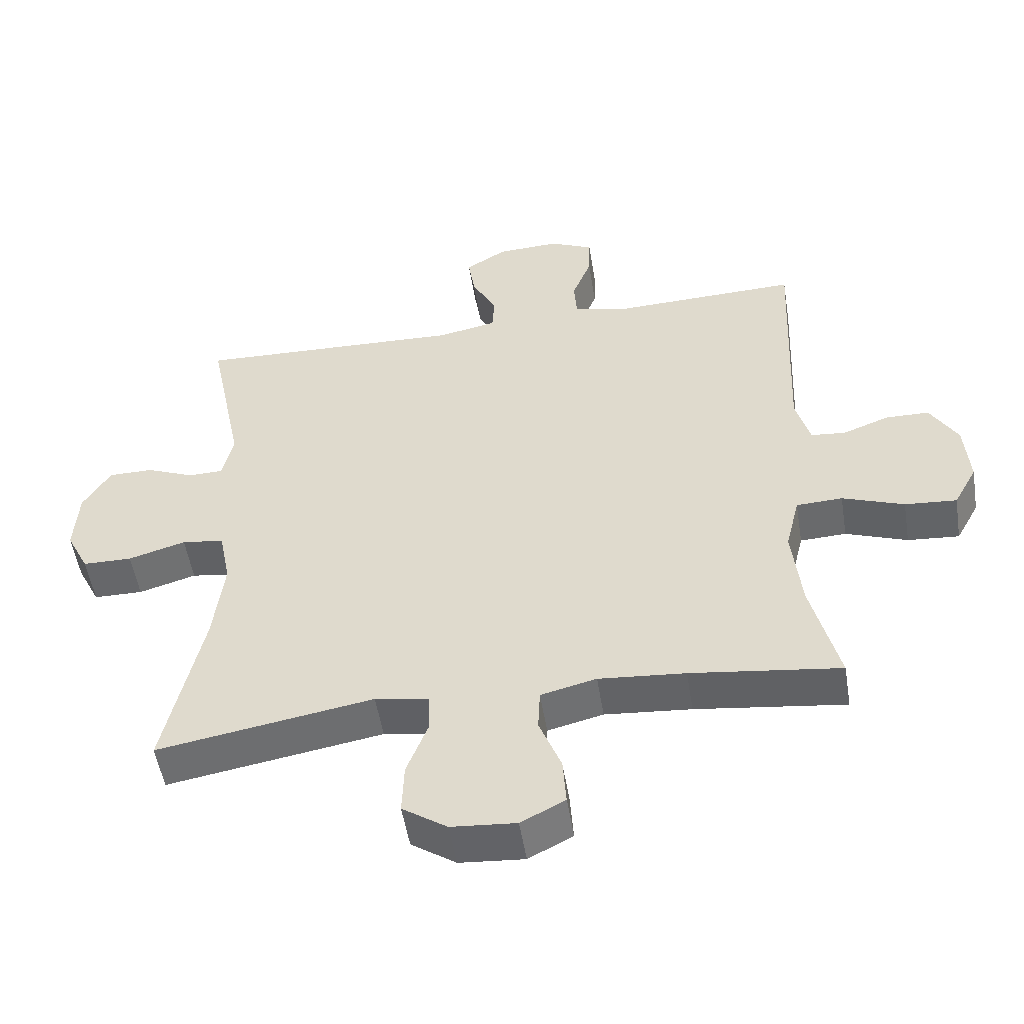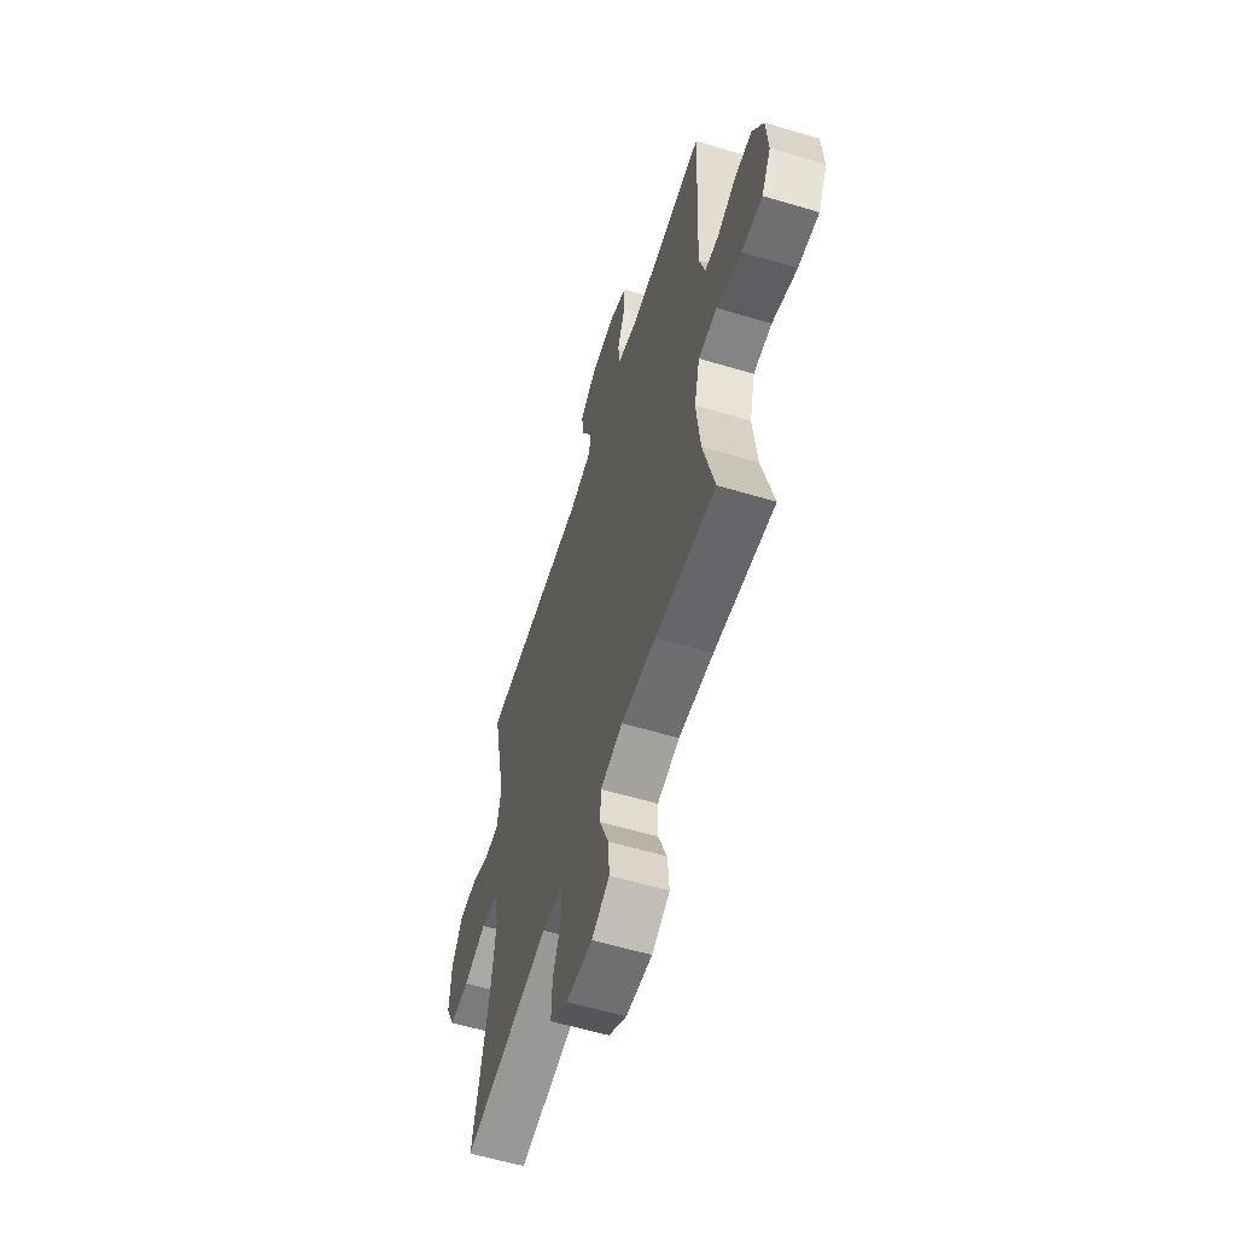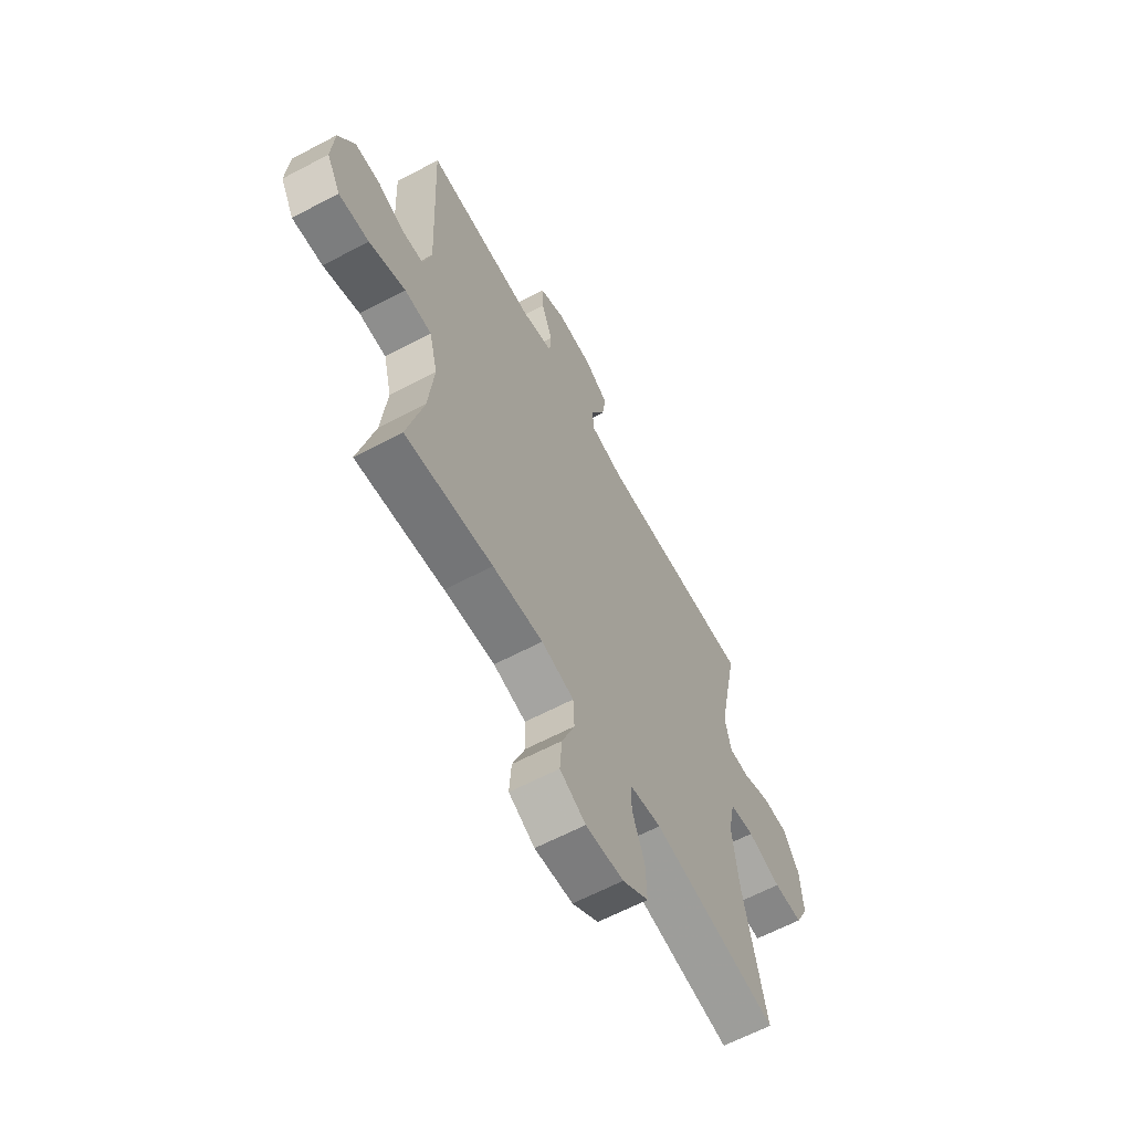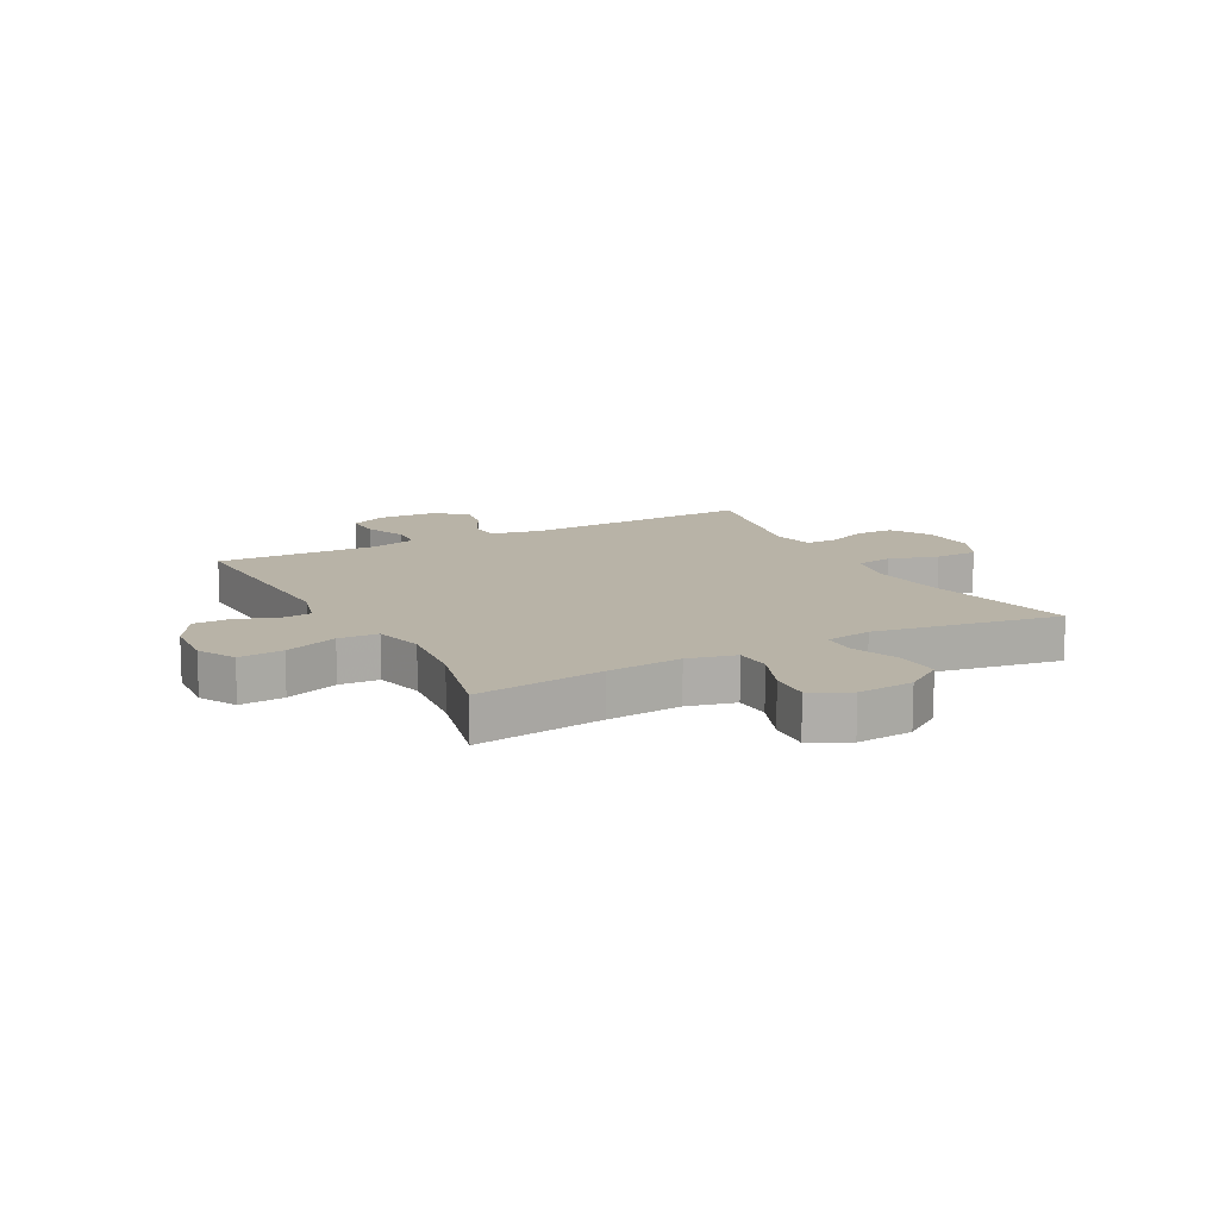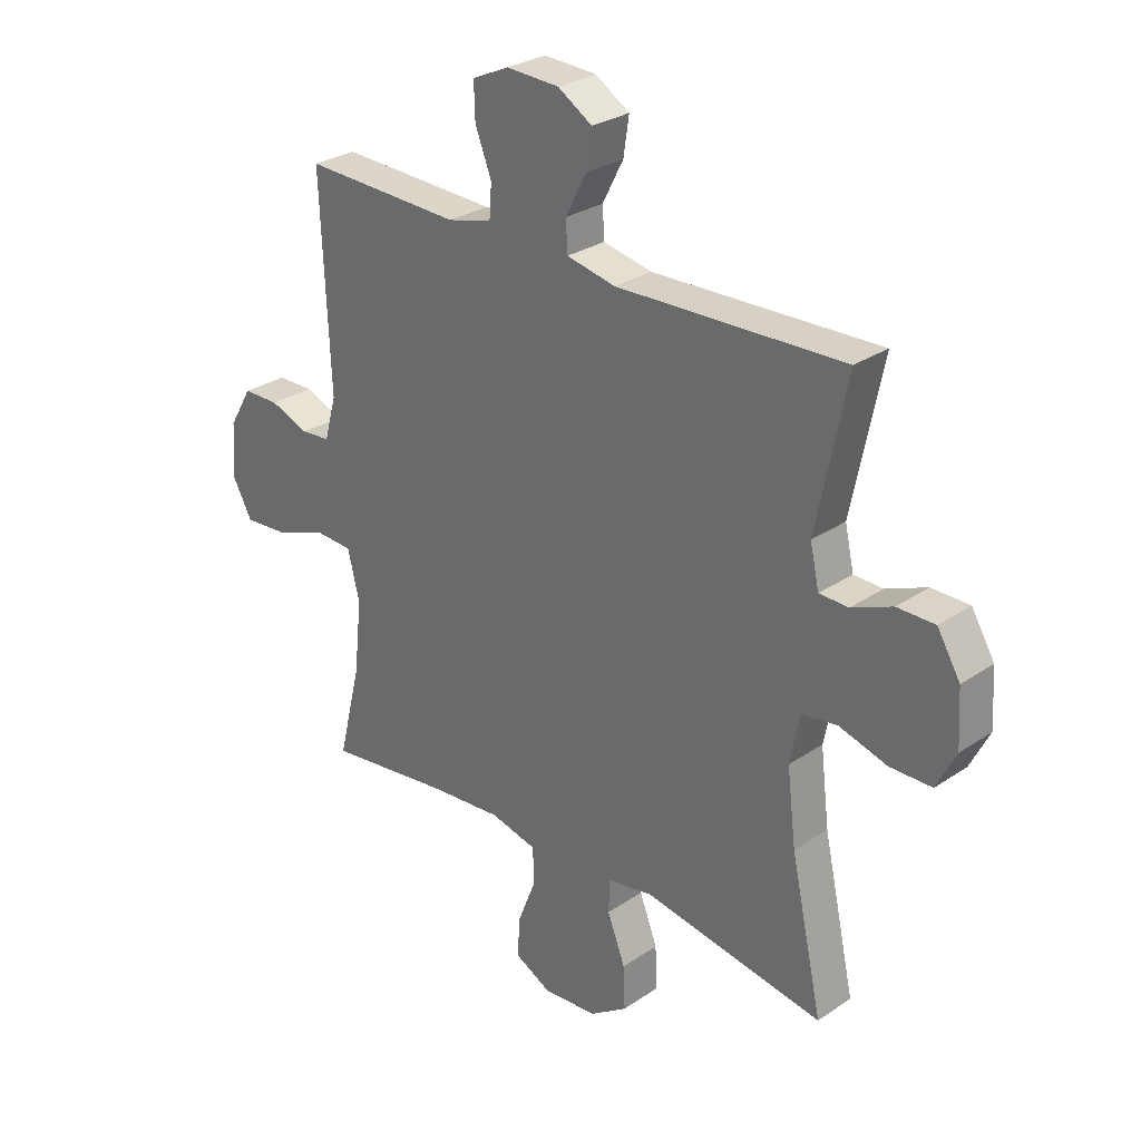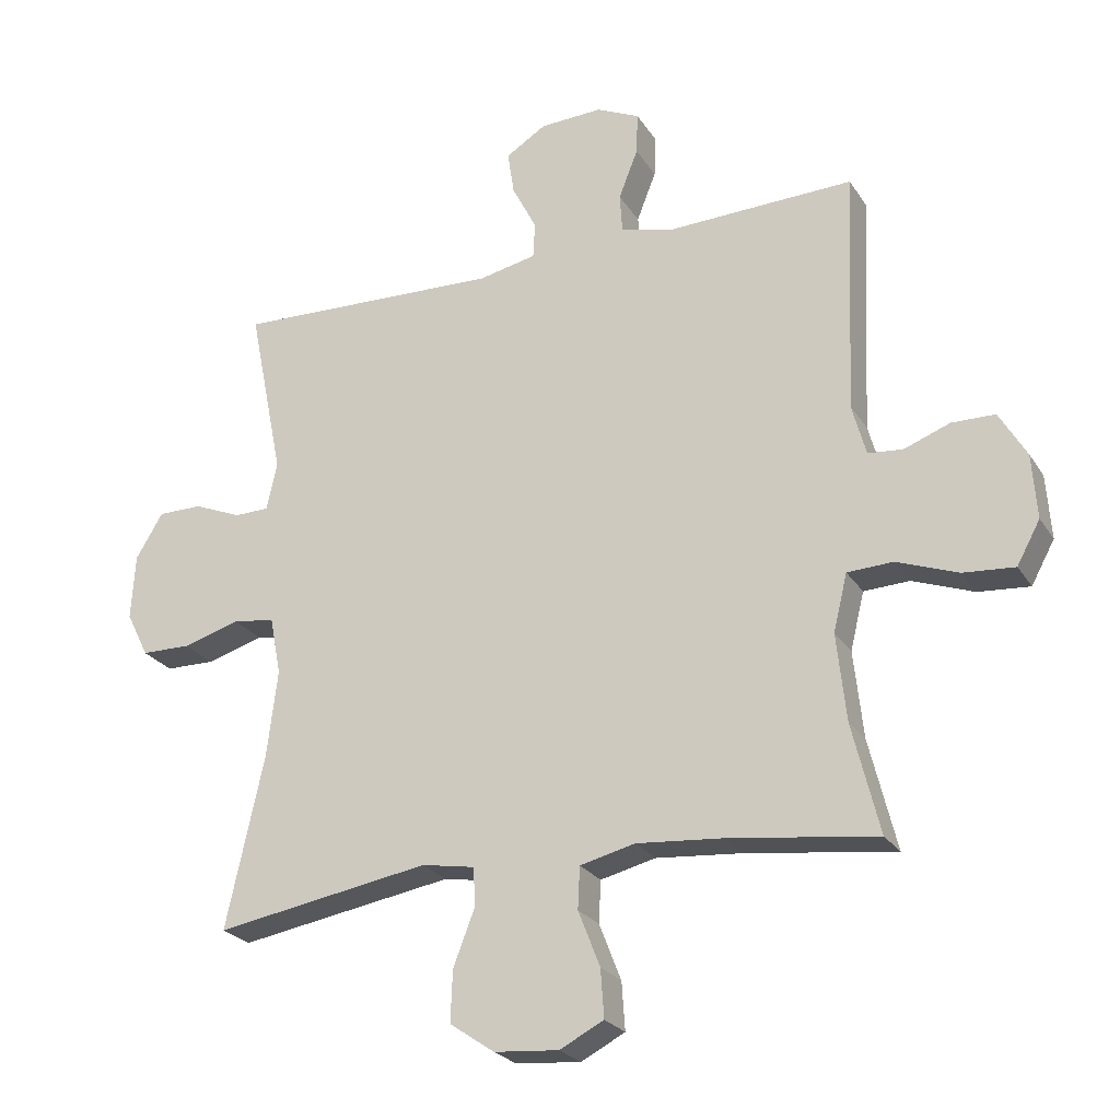
<metadata>
{"format":"obj","ext":"obj","renderer":"f3d","projection":"perspective","resolution":1024,"background":"white","views":[{"elev":-52.3,"azim":9.1,"up":"+Z"},{"elev":-59.1,"azim":72.9,"up":"+Z"},{"elev":-62.7,"azim":118.2,"up":"+Z"},{"elev":12.8,"azim":151.9,"up":"+Y"},{"elev":28.6,"azim":-135.4,"up":"+Z"},{"elev":-24.5,"azim":24.9,"up":"+Z"}]}
</metadata>
<code>
v 0.5 0.07 -0.5
v 0.277 0.07 -0.471
v 0.148 0.07 -0.46
v 0.065 0.07 -0.48
v 0.062 0.07 -0.543
v 0.095 0.07 -0.627
v 0.1 0.07 -0.699
v 0.034 0.07 -0.733
v -0.063 0.07 -0.725
v -0.13 0.07 -0.679
v -0.127 0.07 -0.602
v -0.095 0.07 -0.519
v -0.097 0.07 -0.46
v -0.177 0.07 -0.446
v -0.5 0.07 -0.5
v -0.443 0.07 -0.241
v -0.427 0.07 -0.11
v -0.444 0.07 -0.023
v -0.507 0.07 -0.014
v -0.593 0.07 -0.039
v -0.667 0.07 -0.038
v -0.701 0.07 0.03
v -0.695 0.07 0.128
v -0.654 0.07 0.196
v -0.587 0.07 0.196
v -0.515 0.07 0.166
v -0.463 0.07 0.167
v -0.447 0.07 0.239
v -0.5 0.07 0.5
v -0.097 0.07 0.485
v -0.01 0.07 0.503
v -0.007 0.07 0.557
v -0.044 0.07 0.629
v -0.054 0.07 0.695
v 0.007 0.07 0.733
v 0.101 0.07 0.737
v 0.166 0.07 0.707
v 0.164 0.07 0.644
v 0.135 0.07 0.57
v 0.139 0.07 0.512
v 0.218 0.07 0.491
v 0.34 0.07 0.495
v 0.5 0.07 0.5
v 0.484 0.07 0.134
v 0.505 0.07 0.057
v 0.557 0.07 0.052
v 0.626 0.07 0.078
v 0.691 0.07 0.077
v 0.732 0.07 0.007
v 0.739 0.07 -0.09
v 0.704 0.07 -0.154
v 0.627 0.07 -0.148
v 0.535 0.07 -0.114
v 0.466 0.07 -0.117
v 0.445 0.07 -0.203
v 0.459 0.07 -0.334
v 0.5 0 -0.5
v 0.277 0 -0.471
v 0.148 0 -0.46
v 0.065 0 -0.48
v 0.062 0 -0.543
v 0.095 0 -0.627
v 0.1 0 -0.699
v 0.034 0 -0.733
v -0.063 0 -0.725
v -0.13 0 -0.679
v -0.127 0 -0.602
v -0.095 0 -0.519
v -0.097 0 -0.46
v -0.177 0 -0.446
v -0.5 0 -0.5
v -0.443 0 -0.241
v -0.427 0 -0.11
v -0.444 0 -0.023
v -0.507 0 -0.014
v -0.593 0 -0.039
v -0.667 0 -0.038
v -0.701 0 0.03
v -0.695 0 0.128
v -0.654 0 0.196
v -0.587 0 0.196
v -0.515 0 0.166
v -0.463 0 0.167
v -0.447 0 0.239
v -0.5 0 0.5
v -0.097 0 0.485
v -0.01 0 0.503
v -0.007 0 0.557
v -0.044 0 0.629
v -0.054 0 0.695
v 0.007 0 0.733
v 0.101 0 0.737
v 0.166 0 0.707
v 0.164 0 0.644
v 0.135 0 0.57
v 0.139 0 0.512
v 0.218 0 0.491
v 0.34 0 0.495
v 0.5 0 0.5
v 0.484 0 0.134
v 0.505 0 0.057
v 0.557 0 0.052
v 0.626 0 0.078
v 0.691 0 0.077
v 0.732 0 0.007
v 0.739 0 -0.09
v 0.704 0 -0.154
v 0.627 0 -0.148
v 0.535 0 -0.114
v 0.466 0 -0.117
v 0.445 0 -0.203
v 0.459 0 -0.334
f 51 52 53
f 50 51 53
f 49 50 53
f 48 49 53
f 47 48 53
f 46 47 53
f 45 46 53 54
f 44 45 54 55
f 43 44 55
f 42 43 55
f 41 42 55
f 37 38 39
f 36 37 39
f 35 36 39
f 34 35 39
f 33 34 39
f 32 33 39
f 31 32 39 40
f 41 55 56
f 40 41 56
f 31 40 56
f 30 31 56
f 24 25 26
f 23 24 26
f 22 23 26
f 21 22 26
f 20 21 26
f 19 20 26
f 18 19 26 27
f 17 18 27 28
f 14 15 16
f 13 14 16 17
f 10 11 12
f 9 10 12
f 8 9 12
f 7 8 12
f 6 7 12
f 5 6 12
f 4 5 12 13
f 13 17 28
f 4 13 28
f 3 4 28
f 56 1 2
f 29 30 56
f 28 29 56
f 3 28 56
f 2 3 56
f 109 108 107
f 109 107 106
f 109 106 105
f 109 105 104
f 109 104 103
f 109 103 102
f 110 109 102 101
f 111 110 101 100
f 111 100 99
f 111 99 98
f 111 98 97
f 95 94 93
f 95 93 92
f 95 92 91
f 95 91 90
f 95 90 89
f 95 89 88
f 96 95 88 87
f 112 111 97
f 112 97 96
f 112 96 87
f 112 87 86
f 82 81 80
f 82 80 79
f 82 79 78
f 82 78 77
f 82 77 76
f 82 76 75
f 83 82 75 74
f 84 83 74 73
f 72 71 70
f 73 72 70 69
f 68 67 66
f 68 66 65
f 68 65 64
f 68 64 63
f 68 63 62
f 68 62 61
f 69 68 61 60
f 84 73 69
f 84 69 60
f 84 60 59
f 58 57 112
f 112 86 85
f 112 85 84
f 112 84 59
f 112 59 58
f 1 57 58 2
f 2 58 59 3
f 3 59 60 4
f 4 60 61 5
f 5 61 62 6
f 6 62 63 7
f 7 63 64 8
f 8 64 65 9
f 9 65 66 10
f 10 66 67 11
f 11 67 68 12
f 12 68 69 13
f 13 69 70 14
f 14 70 71 15
f 15 71 72 16
f 16 72 73 17
f 17 73 74 18
f 18 74 75 19
f 19 75 76 20
f 20 76 77 21
f 21 77 78 22
f 22 78 79 23
f 23 79 80 24
f 24 80 81 25
f 25 81 82 26
f 26 82 83 27
f 27 83 84 28
f 28 84 85 29
f 29 85 86 30
f 30 86 87 31
f 31 87 88 32
f 32 88 89 33
f 33 89 90 34
f 34 90 91 35
f 35 91 92 36
f 36 92 93 37
f 37 93 94 38
f 38 94 95 39
f 39 95 96 40
f 40 96 97 41
f 41 97 98 42
f 42 98 99 43
f 43 99 100 44
f 44 100 101 45
f 45 101 102 46
f 46 102 103 47
f 47 103 104 48
f 48 104 105 49
f 49 105 106 50
f 50 106 107 51
f 51 107 108 52
f 52 108 109 53
f 53 109 110 54
f 54 110 111 55
f 55 111 112 56
f 56 112 57 1

</code>
